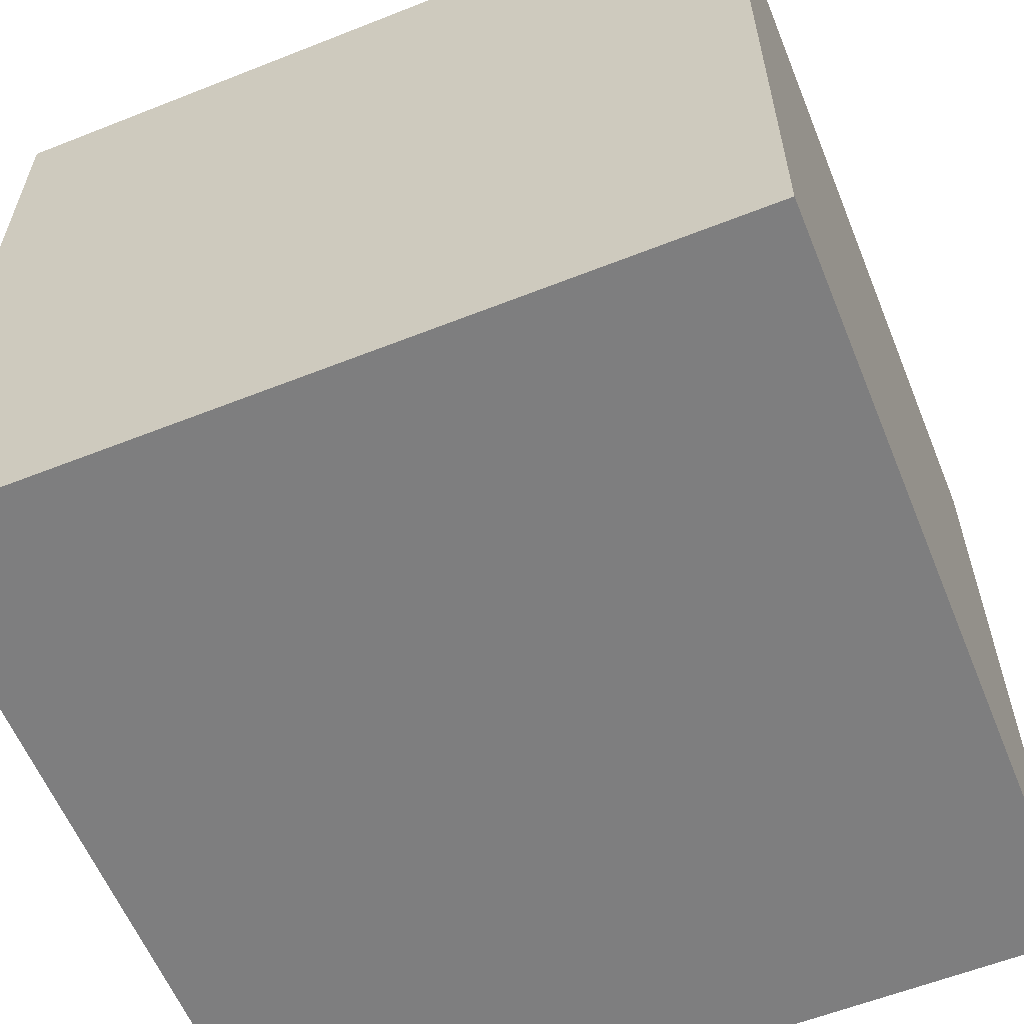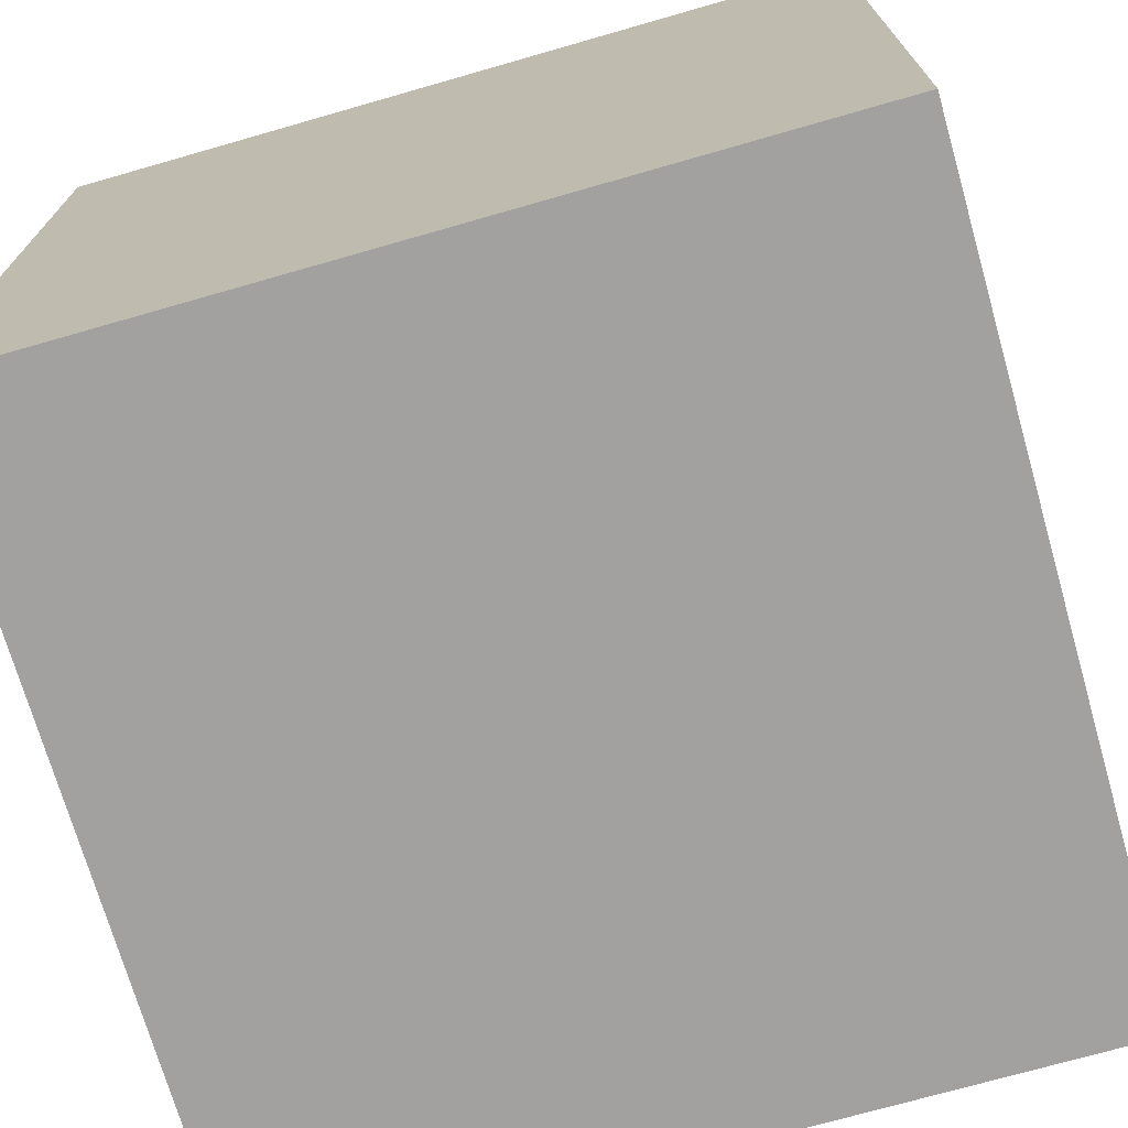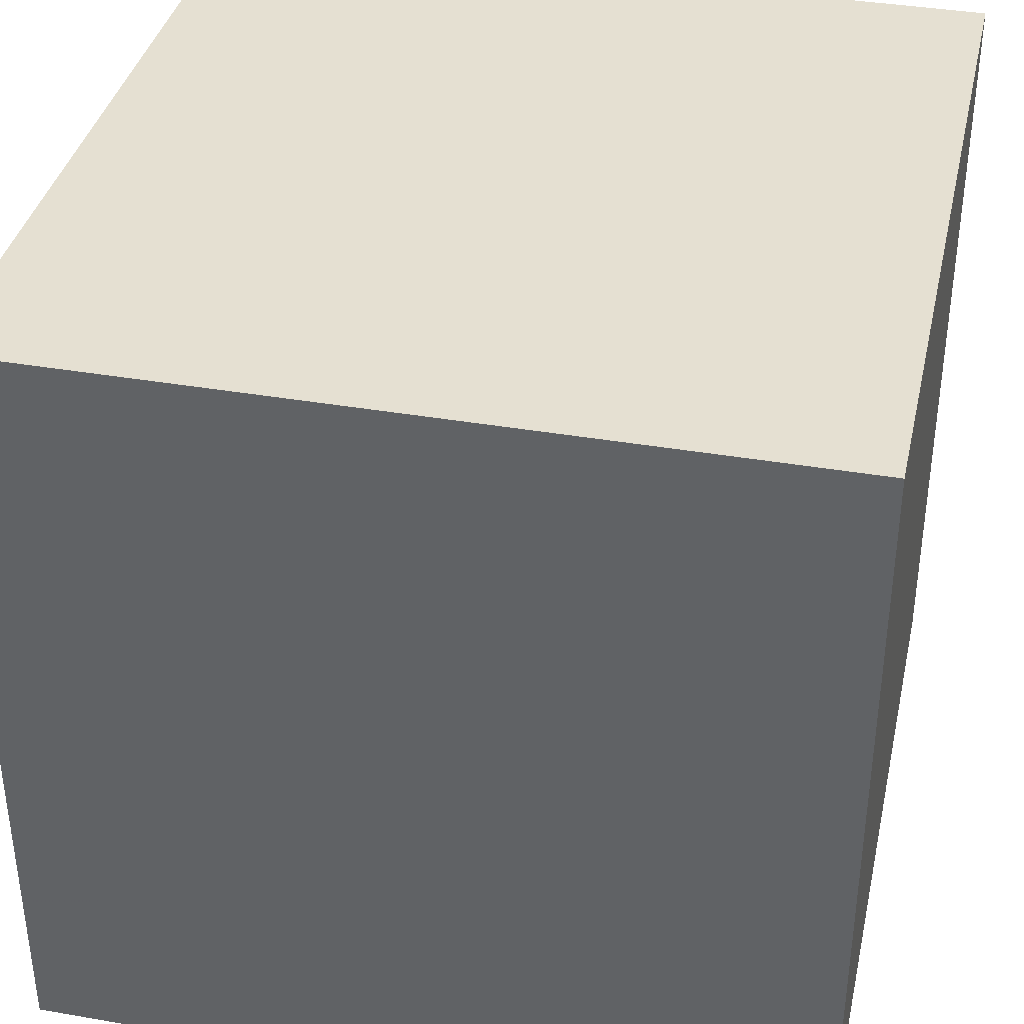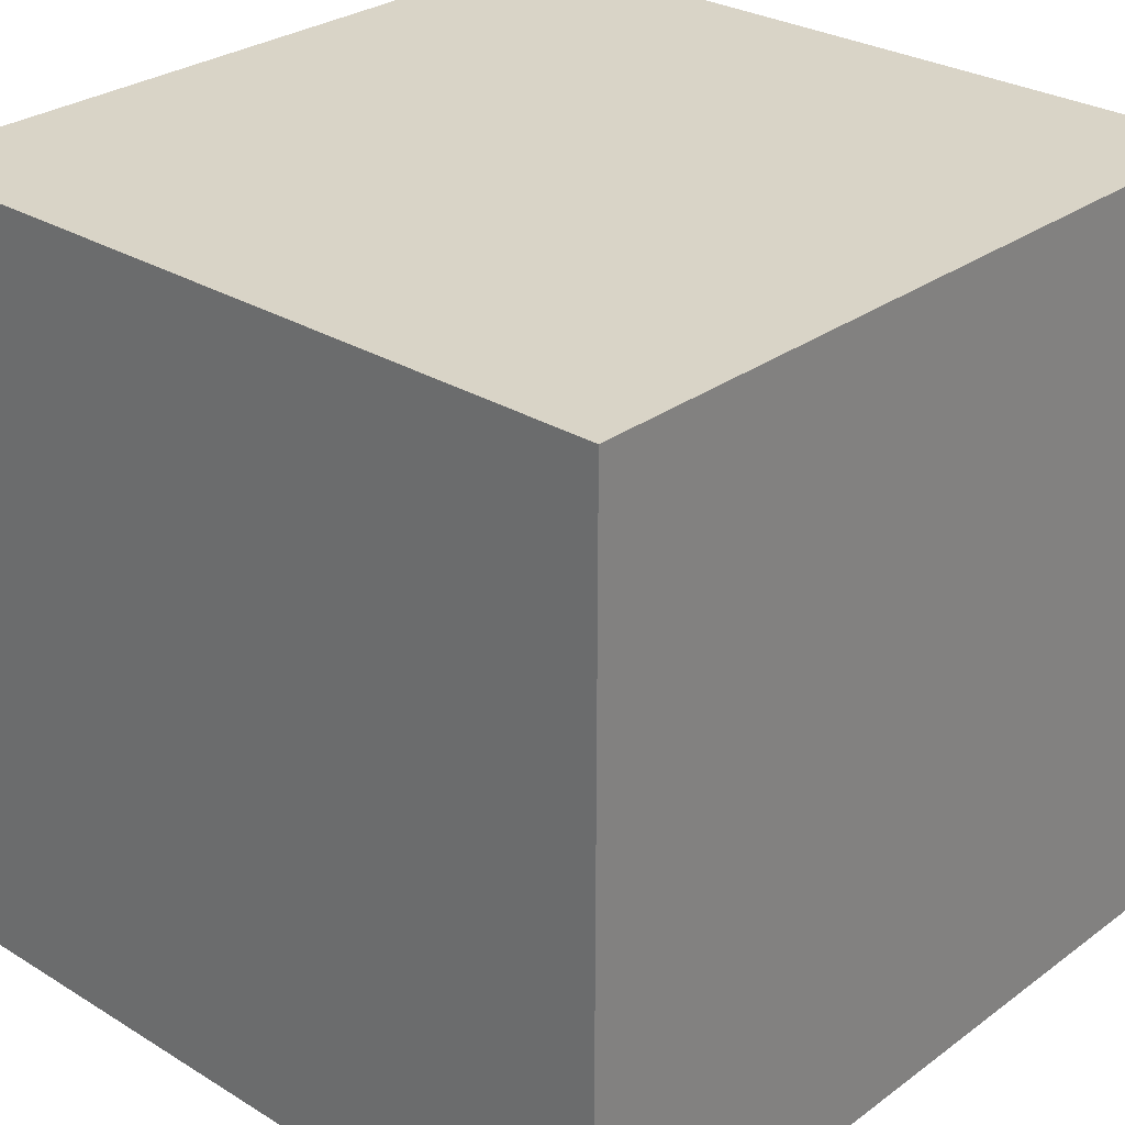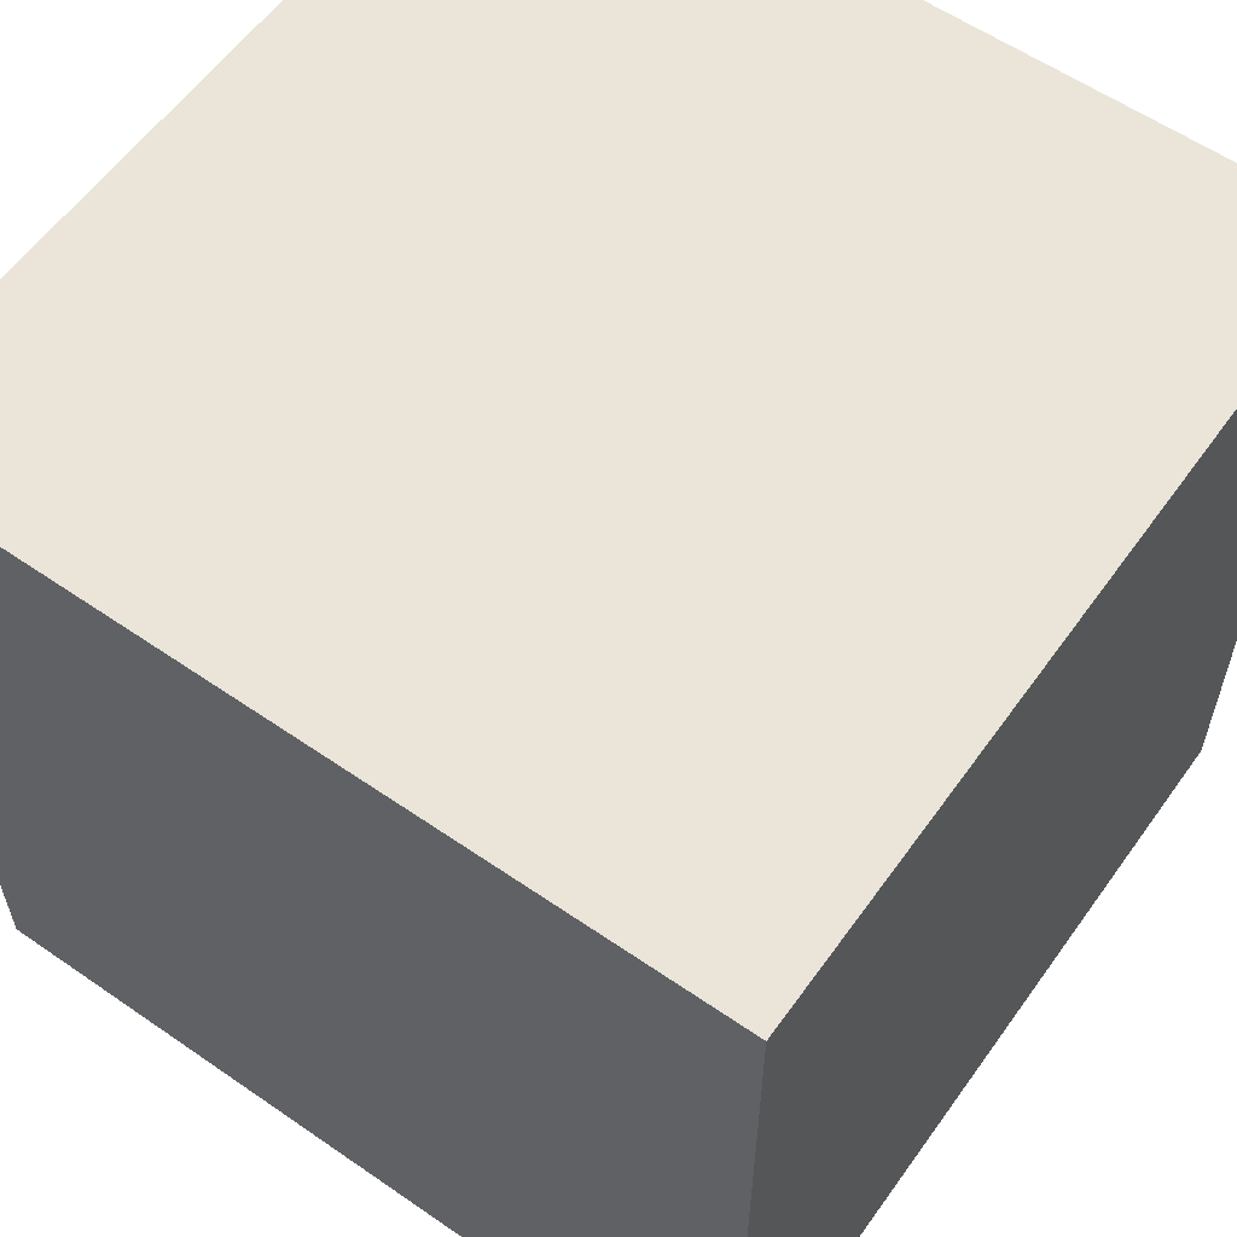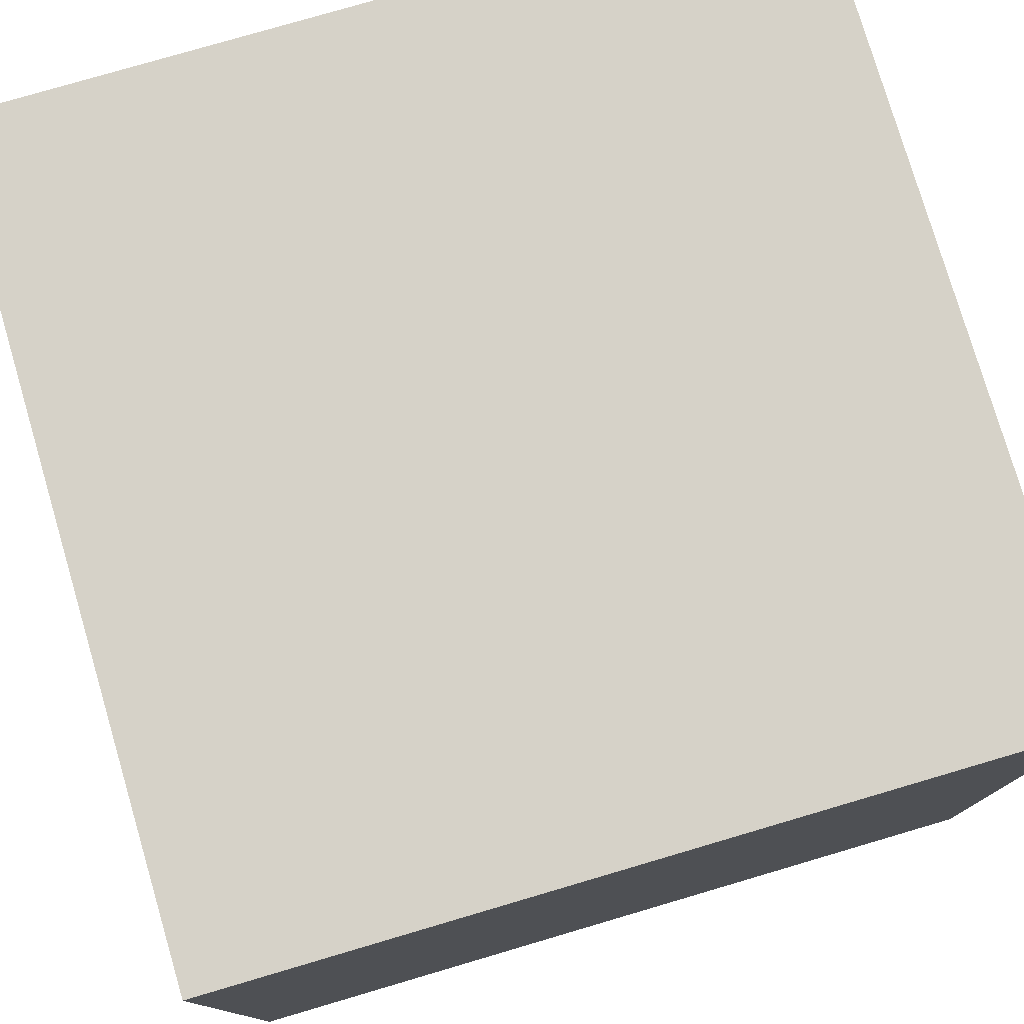
<metadata>
{"format":"obj","ext":"obj","renderer":"f3d","projection":"perspective","resolution":1024,"background":"white","views":[{"elev":-59.5,"azim":-157.9,"up":"+Z"},{"elev":-72.2,"azim":-74.0,"up":"+Y"},{"elev":37.6,"azim":102.5,"up":"+Y"},{"elev":28.6,"azim":132.5,"up":"+Z"},{"elev":58.8,"azim":35.4,"up":"+Y"},{"elev":77.9,"azim":-106.4,"up":"+Y"}]}
</metadata>
<code>
v 5 0 -5
v -15 -20 -5
v -15 0 -5
v 5 -20 -5
v 5 -20 15
v -15 0 15
v -15 -20 15
v 5 0 15
v -5 0 5
v -15 -20 5
v 5 -20 5
v 5 0 5
v -15 0 5
v -5 0 15
v 5 -10 15
v -5 -20 15
v -15 -10 15
v -5 -20 -5
v 5 -10 -5
v -5 0 -5
v -15 -10 -5
v -5.5 -7.333 15
v -3.036 -10.71 -5
v -15 -7.277 4.428
v 5 -10.5 2.833
v -10.74 -20 2.173
v -4.953 -20 7.291
g mmGroup0
f 17 7 16
f 6 24 17
f 27 5 16
f 26 2 18
f 22 6 17
f 9 3 13
f 21 2 10
f 11 15 5
f 1 25 19
f 23 2 21
f 26 18 27
f 12 8 15
f 25 15 11
f 27 18 11
f 24 6 13
f 11 18 4
f 9 12 20
f 23 4 18
f 3 24 13
f 5 15 16
f 4 23 19
f 14 9 13
f 26 7 10
f 25 4 19
f 7 27 16
f 16 15 22
f 24 10 17
f 6 22 14
f 7 26 27
f 23 1 19
f 23 21 20
f 10 7 17
f 3 9 20
f 20 12 1
f 1 23 20
f 13 6 14
f 15 8 22
f 22 8 14
f 5 27 11
f 4 25 11
f 25 1 12
f 20 21 3
f 24 3 21
f 25 12 15
f 8 9 14
f 2 26 10
f 16 22 17
f 10 24 21
f 9 8 12
f 2 23 18

</code>
